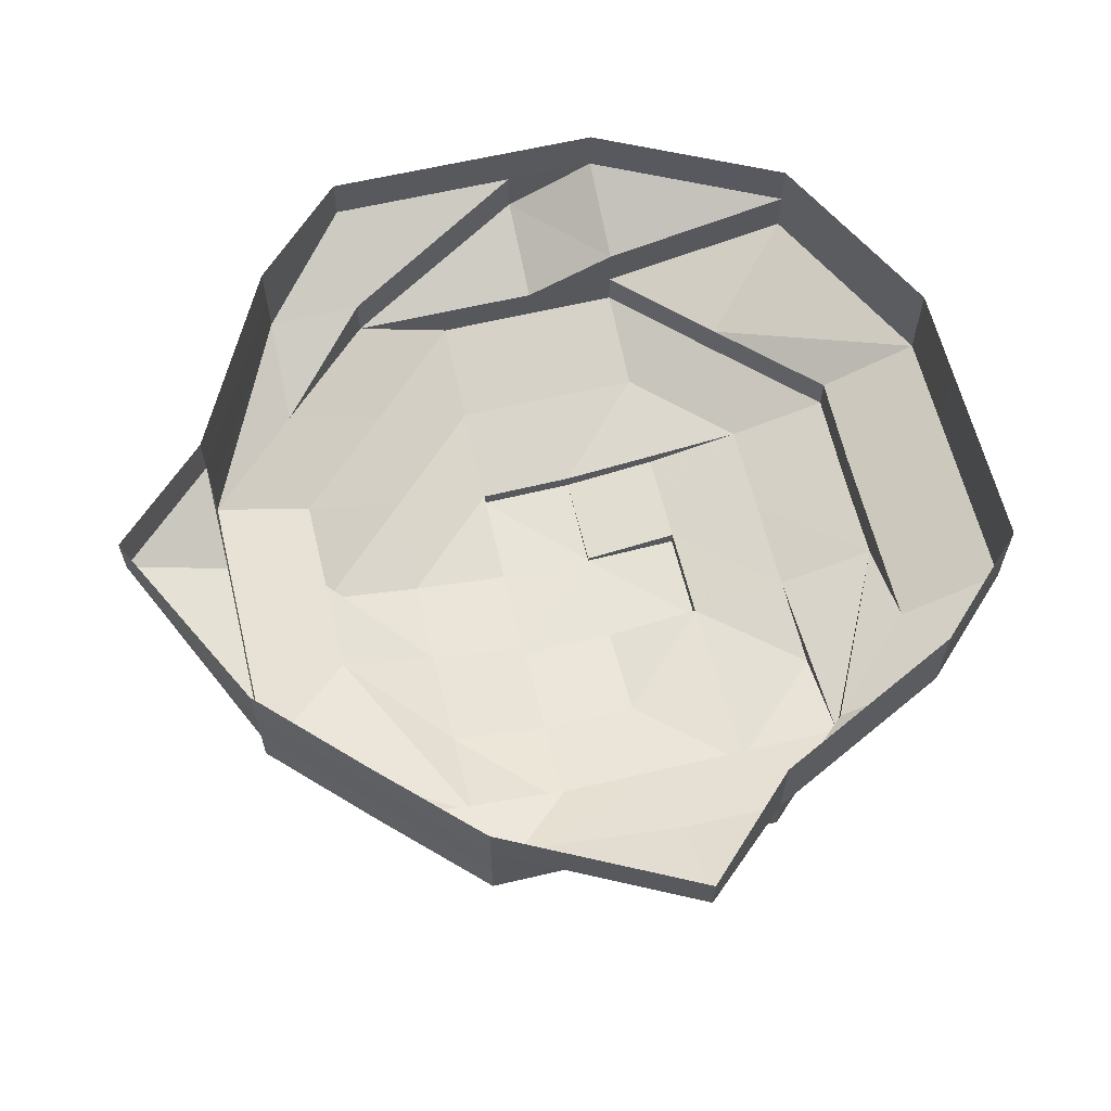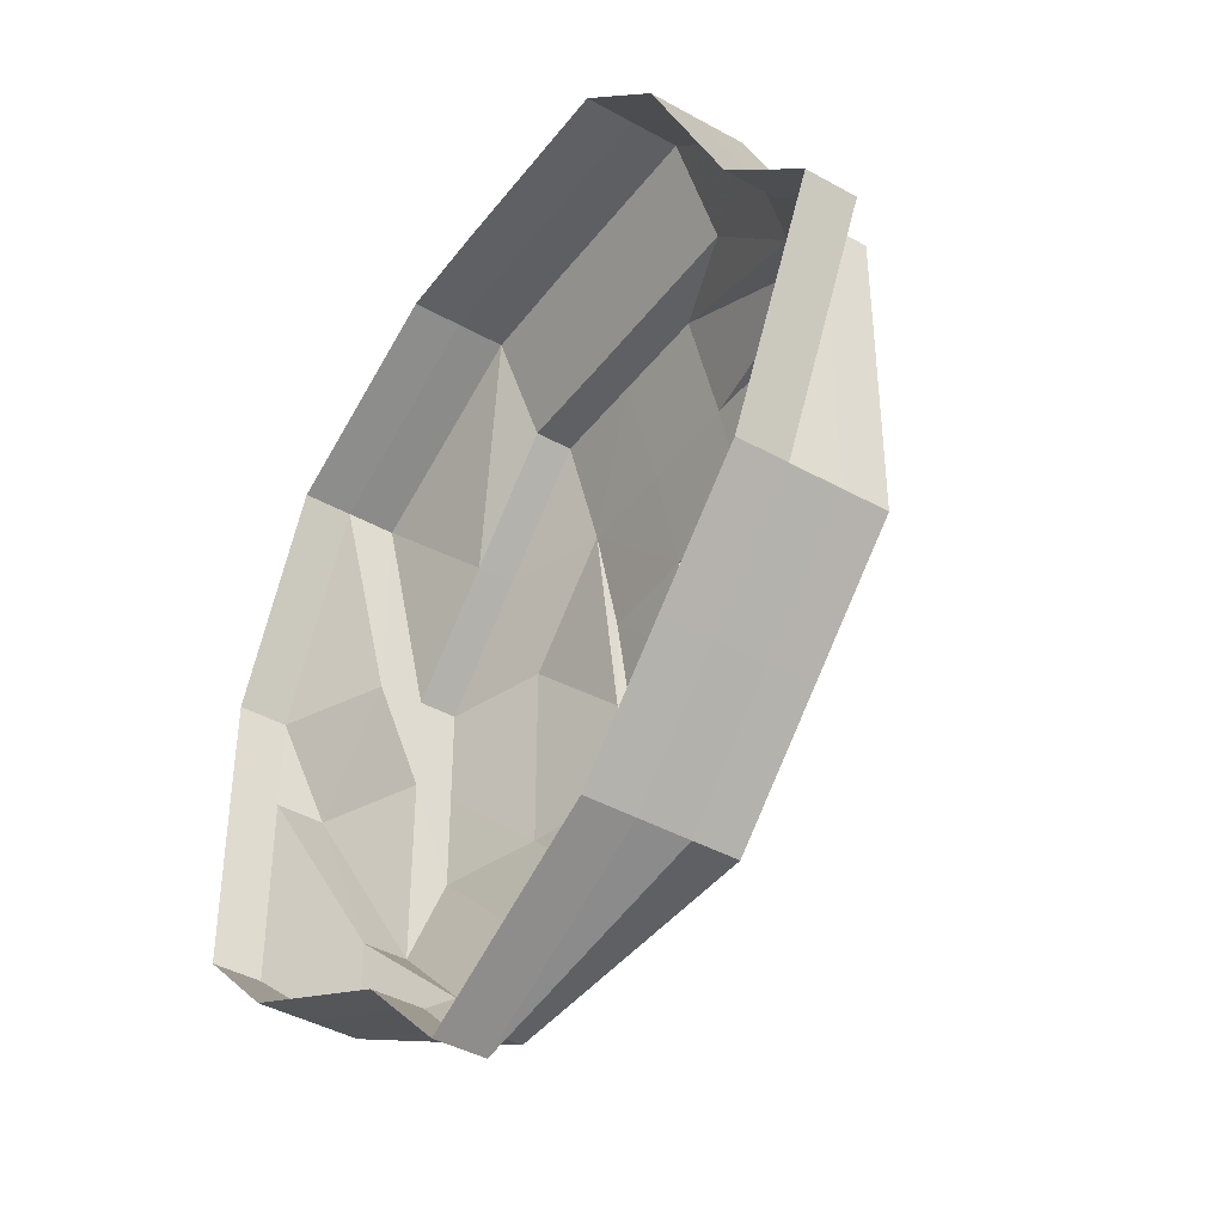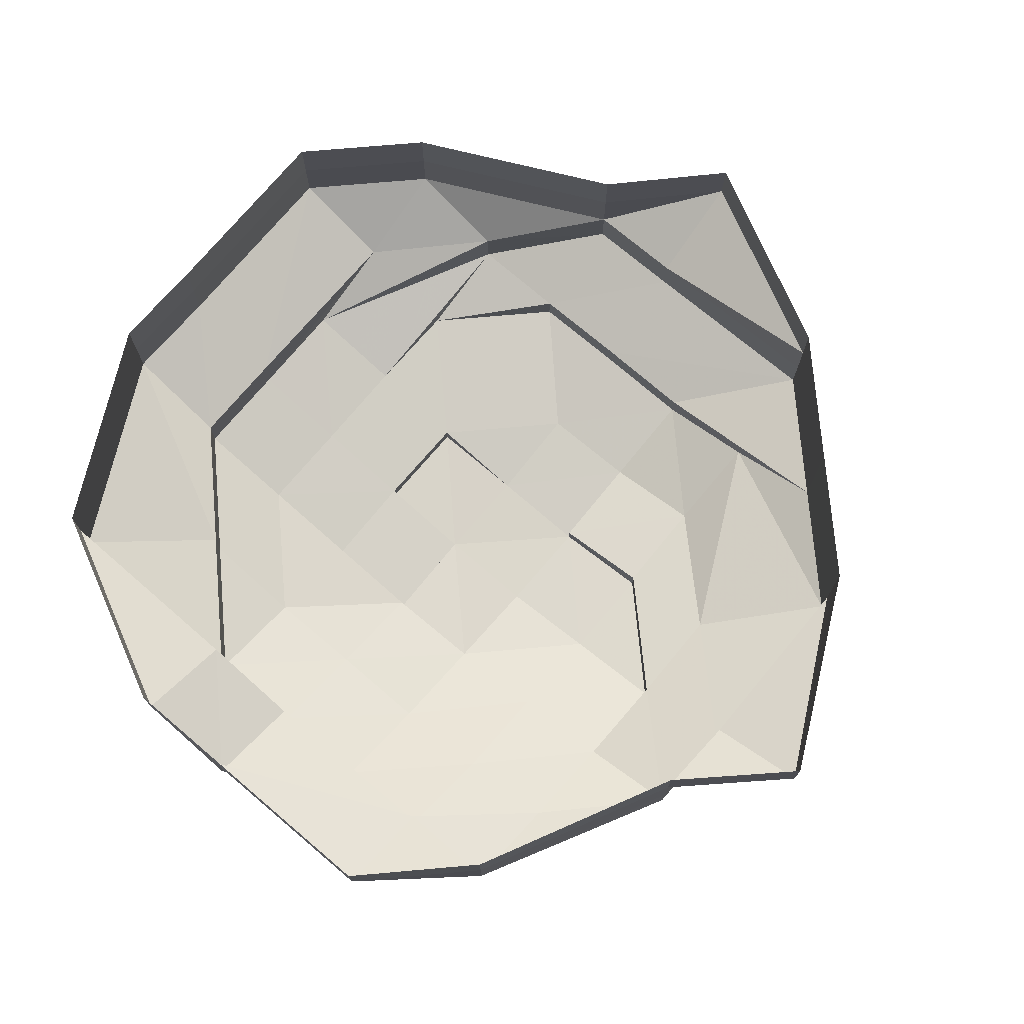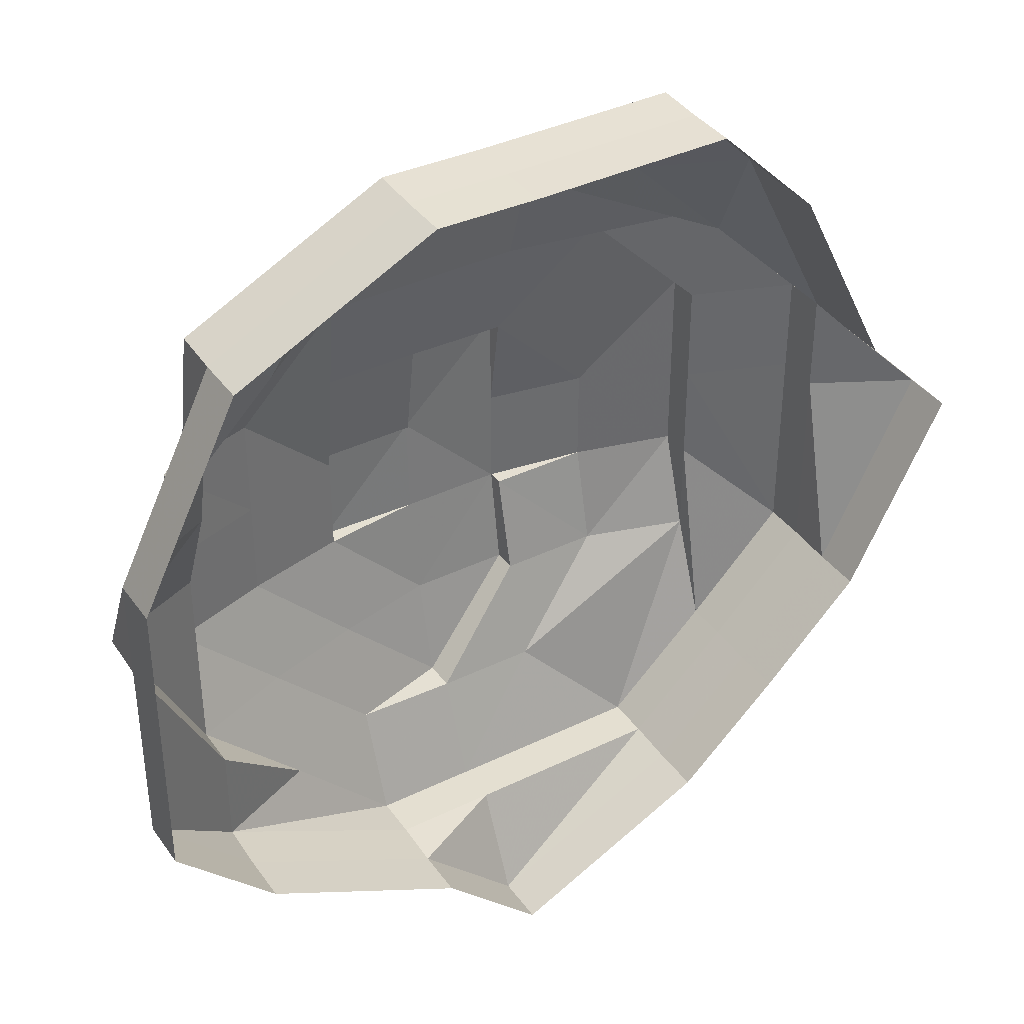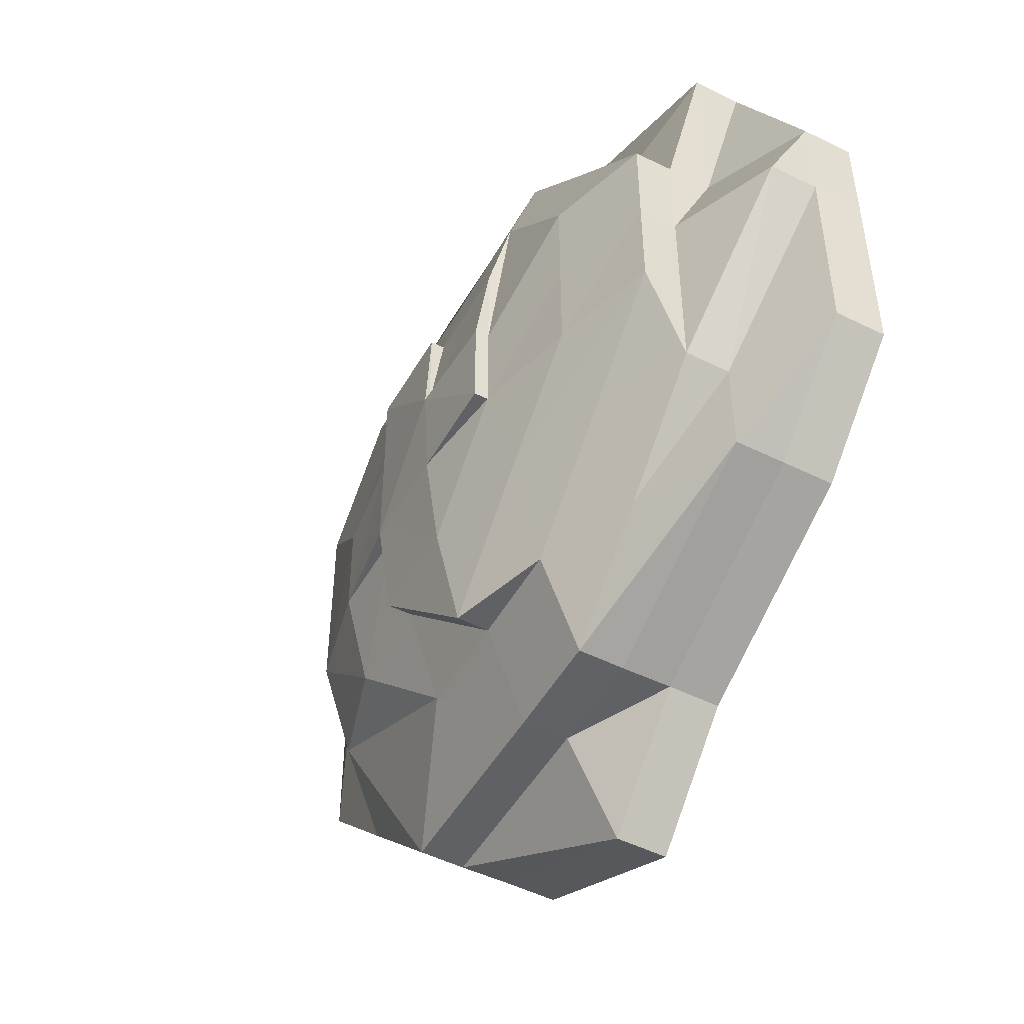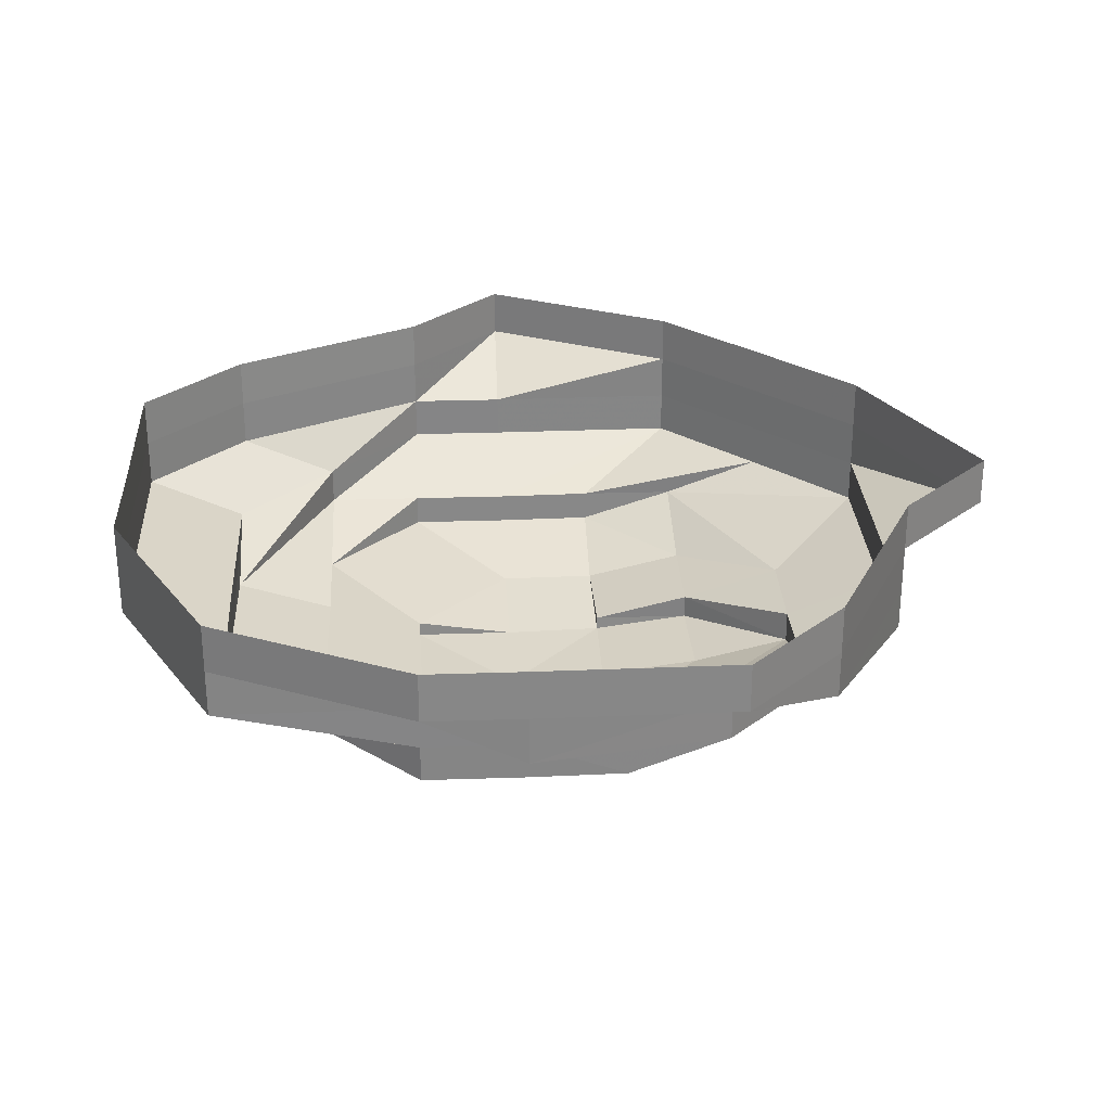
<metadata>
{"format":"obj","ext":"obj","renderer":"f3d","projection":"perspective","resolution":1024,"background":"white","views":[{"elev":62.0,"azim":76.5,"up":"+Z"},{"elev":-41.8,"azim":56.1,"up":"+Y"},{"elev":74.0,"azim":-49.9,"up":"+Z"},{"elev":37.9,"azim":-31.3,"up":"+Y"},{"elev":-49.5,"azim":-118.8,"up":"+Y"},{"elev":28.4,"azim":-93.3,"up":"+Z"}]}
</metadata>
<code>
o 29833
v 2224 1889 19.37
v 2224 1889 19.37
v 2224 1889 19.37
v 2224 1889 19.37
v 2224 1889 19.37
v 2224 1889 19.37
v 2224 1889 19.37
v 2224 1889 19.37
v 2224 1889 19.37
v 2224 1889 19.37
v 2224 1889 19.37
v 2224 1889 19.36
v 2224 1889 19.37
v 2224 1889 19.37
v 2224 1889 19.36
v 2224 1889 19.36
v 2224 1889 19.37
v 2224 1889 19.37
v 2224 1889 19.36
v 2223 1889 19.37
v 2223 1889 19.37
v 2223 1889 19.36
v 2223 1889 19.37
v 2223 1889 19.37
v 2223 1889 19.36
v 2223 1889 19.37
v 2223 1889 19.37
v 2223 1889 19.36
v 2223 1889 19.37
v 2223 1889 19.37
v 2223 1889 19.36
v 2223 1889 19.37
v 2223 1889 19.37
v 2223 1889 19.36
v 2223 1889 19.37
v 2223 1889 19.37
v 2223 1889 19.36
v 2223 1889 19.37
v 2223 1889 19.37
v 2223 1889 19.36
v 2224 1889 19.37
v 2224 1889 19.37
v 2224 1889 19.36
v 2224 1889 19.37
v 2224 1889 19.36
v 2224 1889 19.36
v 2224 1889 19.36
v 2224 1889 19.36
v 2224 1889 19.36
v 2224 1889 19.36
v 2224 1889 19.36
v 2224 1889 19.36
v 2224 1889 19.36
v 2224 1889 19.36
v 2224 1889 19.36
v 2224 1889 19.36
v 2224 1889 19.36
v 2224 1889 19.35
v 2224 1889 19.36
v 2224 1889 19.36
v 2224 1889 19.35
v 2224 1889 19.36
v 2224 1889 19.35
v 2224 1889 19.35
v 2223 1889 19.35
v 2223 1889 19.35
v 2223 1889 19.35
v 2224 1889 19.35
v 2224 1889 19.35
v 2223 1889 19.35
v 2224 1889 19.35
v 2224 1889 19.35
v 2224 1889 19.35
v 2224 1889 19.35
v 2224 1889 19.35
v 2224 1889 19.35
v 2224 1889 19.35
v 2224 1889 19.35
v 2224 1889 19.35
v 2224 1889 19.35
v 2224 1889 19.35
v 2224 1889 19.35
v 2224 1889 19.35
v 2224 1889 19.35
v 2224 1889 19.35
v 2224 1889 19.35
v 2224 1889 19.35
v 2224 1889 19.36
v 2224 1889 19.36
v 2224 1889 19.35
v 2224 1889 19.35
v 2224 1889 19.36
v 2224 1889 19.35
v 2224 1889 19.35
v 2224 1889 19.35
v 2224 1889 19.35
v 2224 1889 19.35
v 2224 1889 19.35
v 2224 1889 19.35
v 2224 1889 19.36
v 2224 1889 19.35
v 2224 1889 19.35
v 2224 1889 19.35
v 2224 1889 19.35
v 2224 1889 19.35
v 2224 1889 19.35
v 2224 1889 19.35
v 2224 1889 19.35
v 2224 1889 19.36
v 2224 1889 19.36
v 2224 1889 19.36
v 2224 1889 19.36
v 2224 1889 19.35
v 2223 1889 19.36
v 2223 1889 19.36
v 2223 1889 19.36
v 2223 1889 19.35
v 2223 1889 19.36
v 2223 1889 19.36
v 2223 1889 19.36
v 2223 1889 19.36
v 2224 1889 19.35
v 2224 1889 19.35
v 2224 1889 19.35
v 2223 1889 19.35
v 2224 1889 19.35
v 2224 1889 19.35
v 2224 1889 19.35
v 2223 1889 19.35
v 2224 1889 19.35
v 2224 1889 19.35
v 2224 1889 19.35
v 2224 1889 19.35
v 2223 1889 19.35
v 2223 1889 19.35
v 2224 1889 19.35
v 2224 1889 19.35
v 2224 1889 19.35
v 2224 1889 19.35
v 2224 1889 19.35
v 2223 1889 19.35
v 2223 1889 19.35
v 2223 1889 19.36
v 2223 1889 19.35
v 2223 1889 19.35
v 2223 1889 19.35
v 2223 1889 19.35
v 2223 1889 19.35
v 2223 1889 19.35
v 2223 1889 19.35
v 2223 1889 19.35
v 2223 1889 19.35
v 2223 1889 19.35
v 2223 1889 19.35
v 2223 1889 19.36
v 2223 1889 19.36
v 2223 1889 19.36
v 2223 1889 19.36
v 2223 1889 19.36
v 2223 1889 19.36
v 2224 1889 19.35
v 2224 1889 19.35
v 2224 1889 19.35
v 2224 1889 19.35
v 2223 1889 19.35
v 2223 1889 19.35
v 2223 1889 19.35
v 2224 1889 19.35
v 2224 1889 19.35
v 2224 1889 19.35
v 2224 1889 19.35
v 2224 1889 19.35
f 1 2 3
f 3 2 4
f 2 5 4
f 6 1 3
f 7 1 6
f 4 5 8
f 5 9 8
f 10 7 6
f 11 7 10
f 6 3 12
f 13 11 10
f 14 11 13
f 10 6 15
f 15 6 12
f 13 10 16
f 16 10 15
f 17 14 13
f 18 14 17
f 19 13 16
f 17 13 19
f 20 18 17
f 21 18 20
f 22 17 19
f 20 17 22
f 23 21 20
f 24 21 23
f 25 20 22
f 23 20 25
f 26 24 23
f 27 24 26
f 28 23 25
f 26 23 28
f 29 27 26
f 30 27 29
f 31 26 28
f 29 26 31
f 32 30 29
f 33 30 32
f 34 29 31
f 32 29 34
f 35 33 32
f 36 33 35
f 37 32 34
f 35 32 37
f 38 36 35
f 39 36 38
f 40 35 37
f 38 35 40
f 41 39 38
f 42 39 41
f 43 38 40
f 41 38 43
f 44 42 41
f 9 42 44
f 8 9 44
f 44 41 45
f 45 41 43
f 8 44 46
f 46 44 45
f 47 8 46
f 4 8 47
f 46 45 48
f 49 4 47
f 3 4 49
f 12 3 49
f 47 46 50
f 50 46 48
f 49 47 51
f 51 47 50
f 12 49 52
f 52 49 51
f 53 12 52
f 15 12 53
f 53 52 54
f 55 15 53
f 16 15 55
f 56 53 54
f 55 53 56
f 54 52 57
f 52 51 57
f 56 54 58
f 59 16 55
f 19 16 59
f 60 55 56
f 59 55 60
f 60 56 61
f 61 56 58
f 58 62 63
f 61 58 64
f 65 66 64
f 67 61 64
f 67 60 61
f 64 58 68
f 58 69 68
f 70 65 71
f 70 72 73
f 71 74 73
f 75 76 74
f 77 78 68
f 79 68 80
f 80 81 82
f 68 83 84
f 85 84 86
f 83 87 84
f 83 88 87
f 57 88 83
f 57 51 88
f 51 50 88
f 89 57 90
f 90 57 91
f 88 50 92
f 88 92 87
f 50 48 92
f 87 92 93
f 87 93 84
f 84 93 94
f 84 94 95
f 95 96 97
f 93 98 94
f 94 98 99
f 92 100 93
f 93 100 98
f 92 48 100
f 98 101 102
f 103 102 104
f 105 106 104
f 107 108 106
f 100 109 98
f 98 109 107
f 48 110 100
f 100 110 109
f 48 45 110
f 45 43 110
f 110 43 111
f 110 111 109
f 43 40 111
f 109 112 107
f 109 111 112
f 107 112 113
f 111 40 114
f 111 114 112
f 40 37 114
f 112 115 113
f 112 114 115
f 114 37 116
f 114 116 115
f 37 34 116
f 113 115 117
f 115 116 118
f 115 118 117
f 116 34 119
f 116 119 118
f 34 31 119
f 118 119 120
f 118 120 117
f 119 31 121
f 119 121 120
f 31 28 121
f 113 117 122
f 123 124 122
f 122 125 126
f 127 122 128
f 122 117 129
f 130 122 131
f 130 131 132
f 95 130 132
f 133 134 132
f 134 135 136
f 137 138 132
f 139 137 140
f 117 141 129
f 117 120 141
f 141 142 129
f 120 143 141
f 141 143 142
f 120 121 143
f 129 142 144
f 144 145 146
f 147 148 145
f 149 144 150
f 151 144 149
f 142 152 144
f 152 153 154
f 142 155 152
f 143 155 142
f 155 156 152
f 152 156 67
f 143 157 155
f 121 157 143
f 121 28 157
f 28 25 157
f 157 158 155
f 157 25 158
f 155 158 156
f 25 22 158
f 158 22 159
f 158 159 156
f 22 19 159
f 159 19 59
f 156 159 160
f 159 59 160
f 156 160 67
f 160 59 60
f 160 60 67
f 161 162 163
f 164 165 166
f 167 168 169
f 170 171 172

</code>
